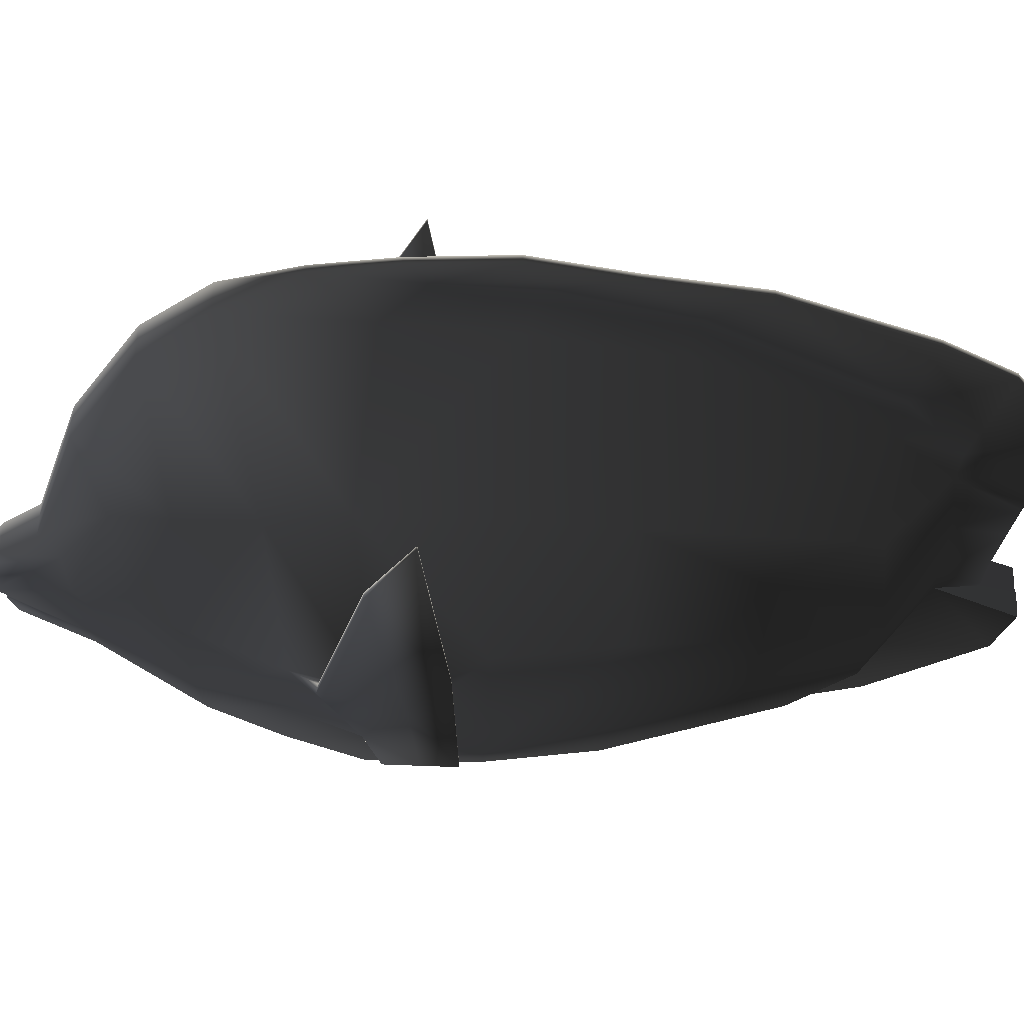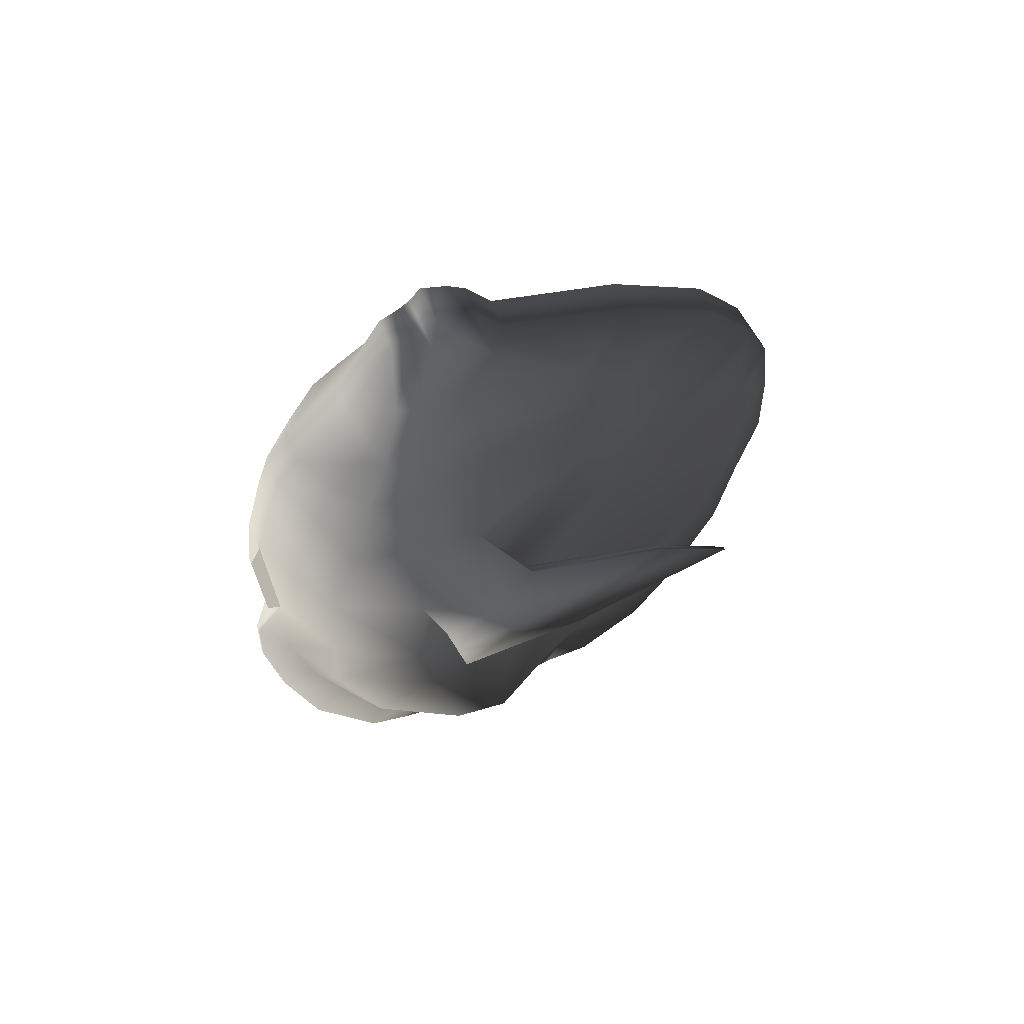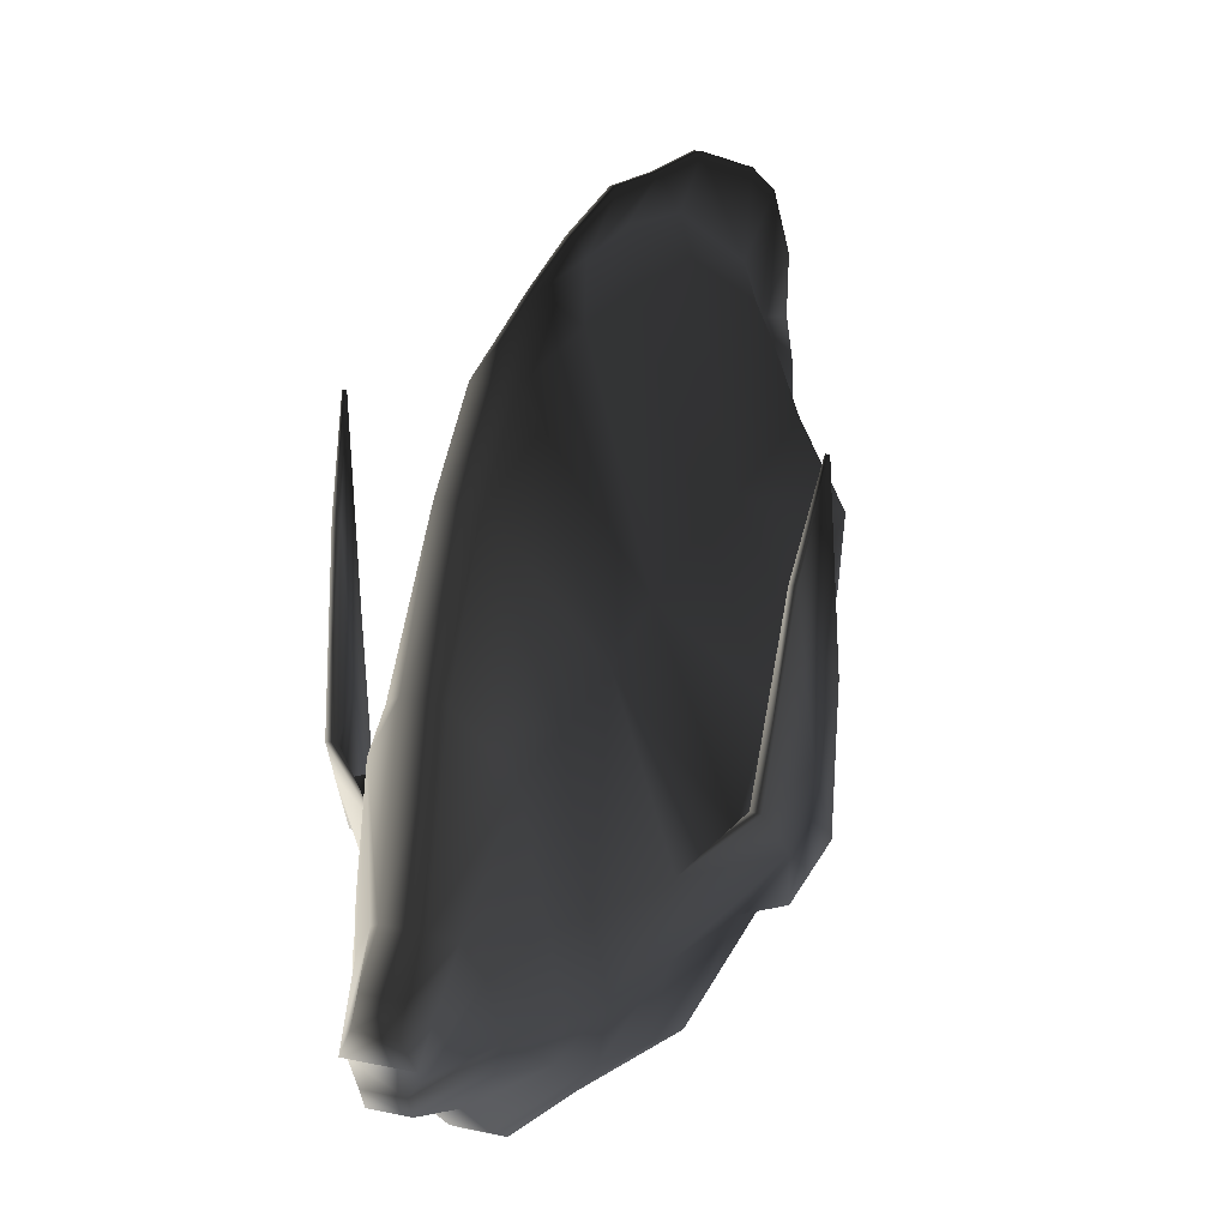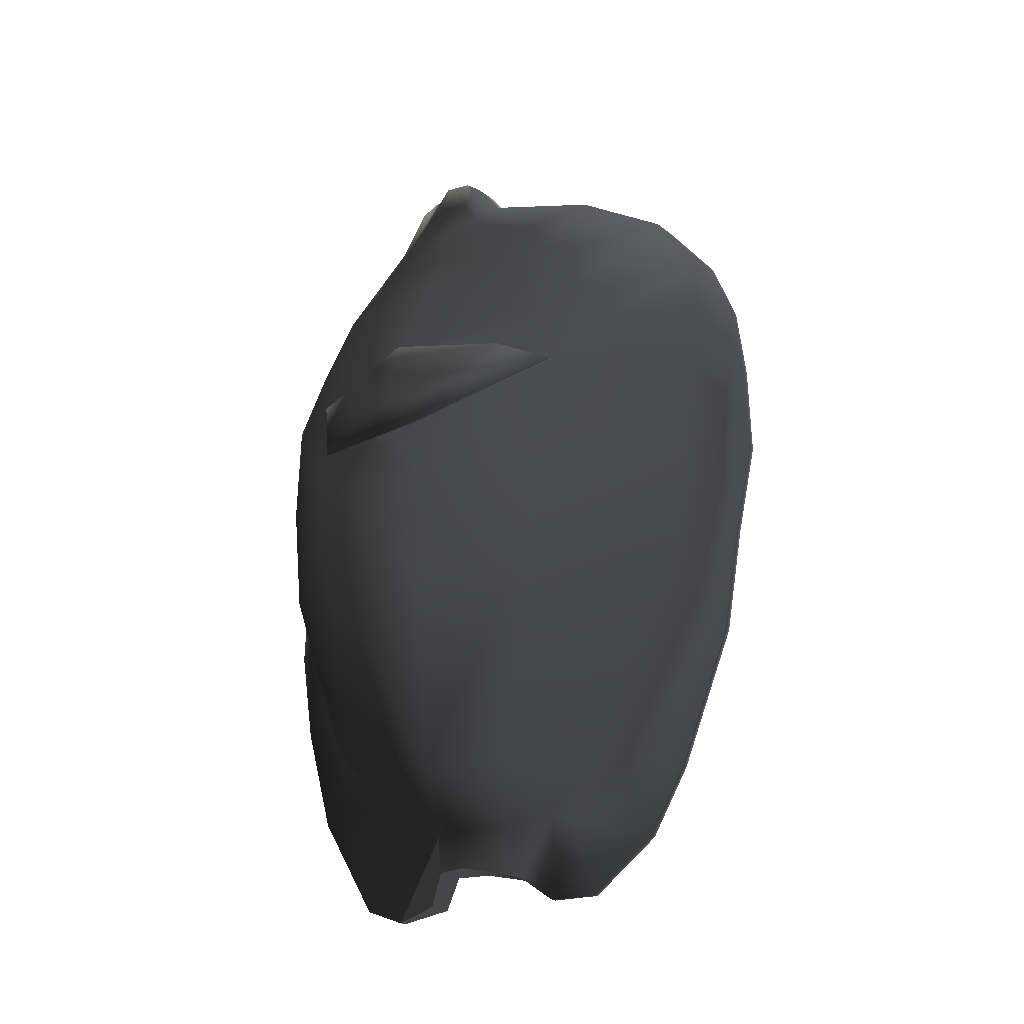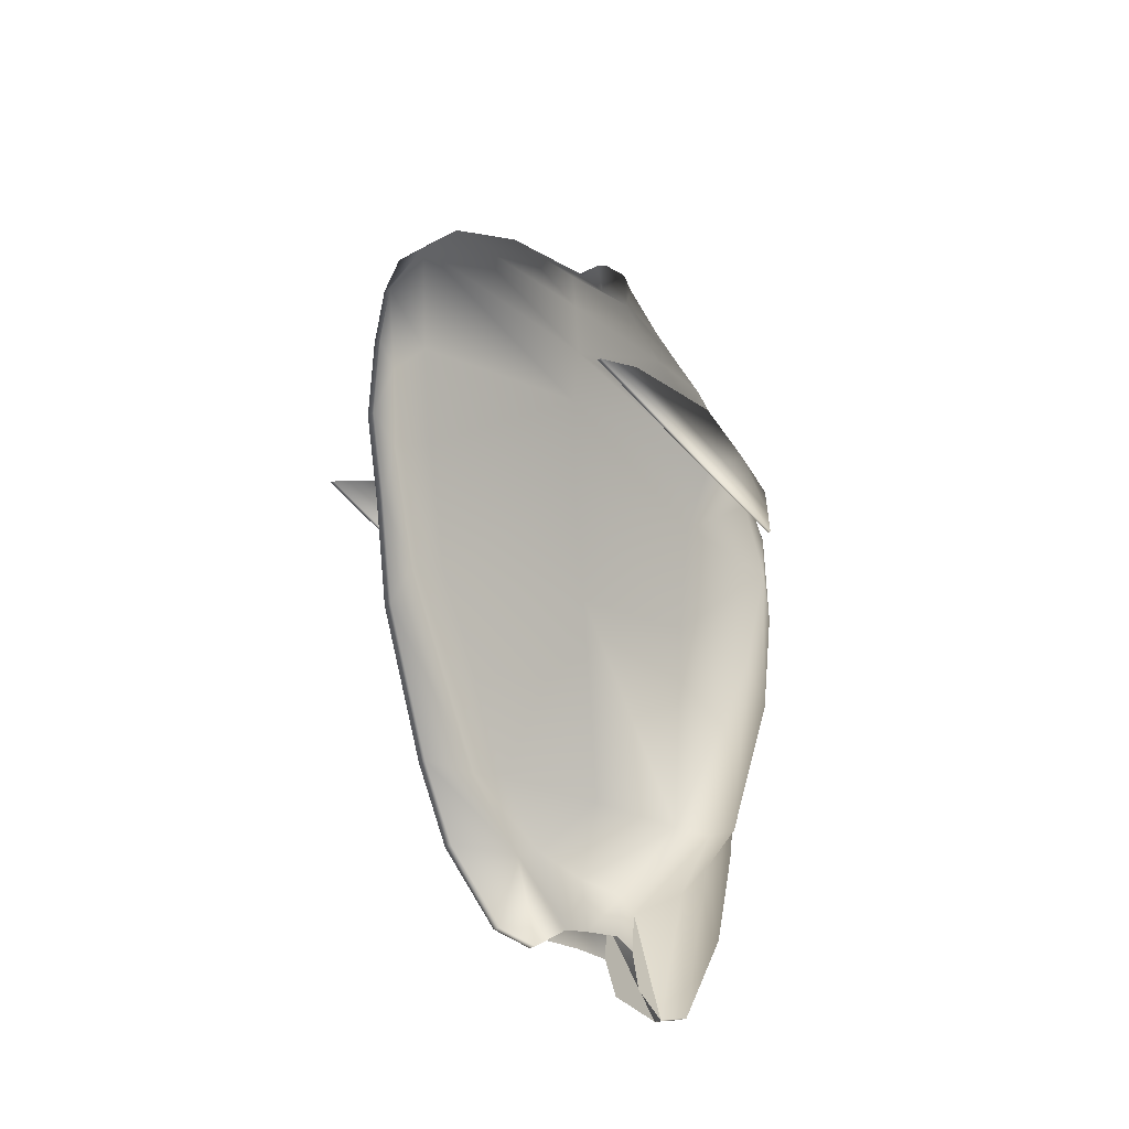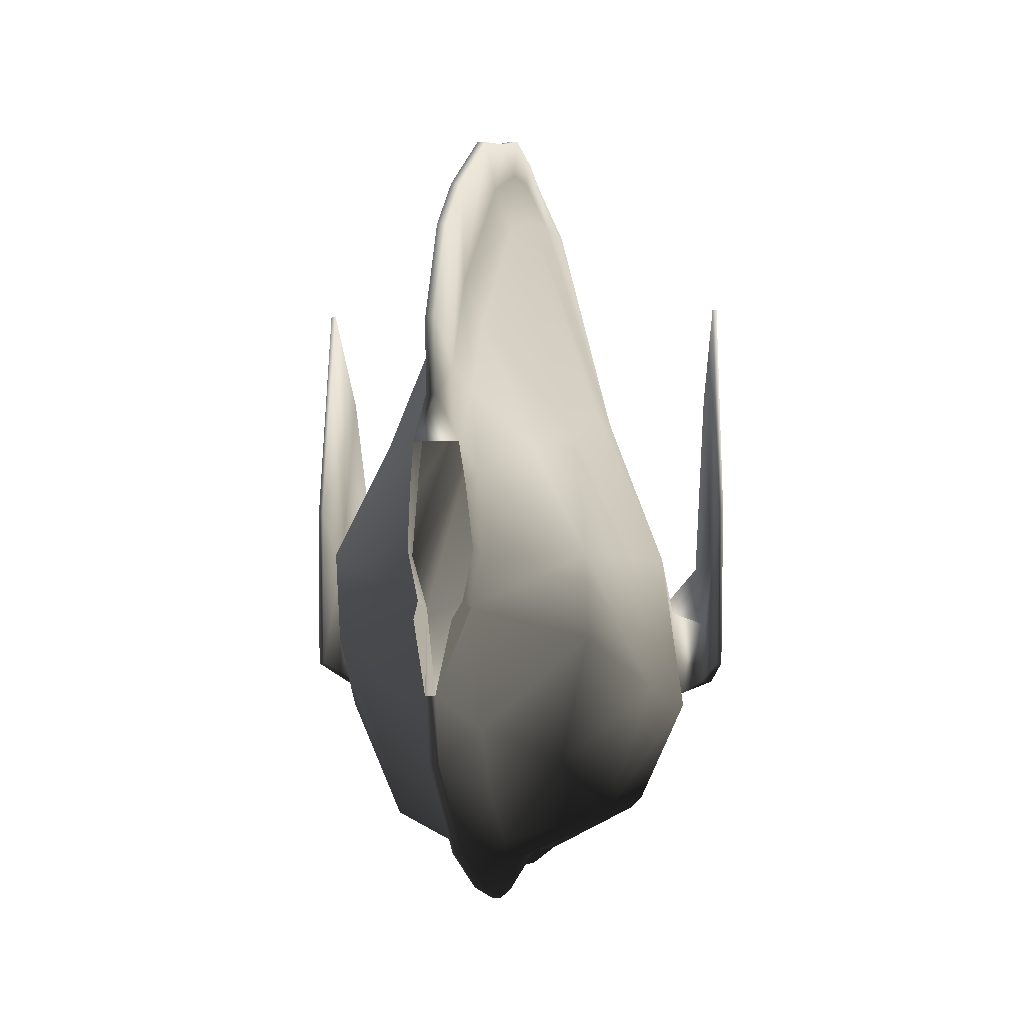
<metadata>
{"format":"obj","ext":"obj","renderer":"f3d","projection":"perspective","resolution":1024,"background":"white","views":[{"elev":53.1,"azim":90.2,"up":"+Y"},{"elev":61.2,"azim":66.7,"up":"+Z"},{"elev":27.5,"azim":18.1,"up":"+Y"},{"elev":-23.1,"azim":127.4,"up":"+Z"},{"elev":-34.9,"azim":-144.5,"up":"+Z"},{"elev":-3.5,"azim":-172.7,"up":"+Y"}]}
</metadata>
<code>
g default
v 0.05095 -0.8456 0.601
v 0.05095 -0.6602 0.4161
v 0.2398 -0.7487 0.6659
v 0.05095 -0.9854 0.8906
v 0.3046 -0.9277 1.276
v 0.05095 -1.058 1.244
v 0.351 -0.9277 1.673
v 0.351 -0.9152 2.065
v 0.05095 -1.087 2.148
v 0.05095 -1.059 1.612
v 0.337 -0.7913 2.321
v 0.2845 -0.6943 2.574
v 0.05095 -0.9609 2.583
v 0.05095 -1.01 2.44
v 0.05095 -0.3357 0.2062
v 0.334 -0.4105 0.4683
v 0.4477 -0.5566 1.239
v 0.5154 -0.6066 1.66
v 0.4721 -0.5822 1.993
v 0.382 -0.5519 2.302
v 0.3242 -0.4869 2.596
v 0.09142 -0.1979 0.2137
v 0.334 -0.1854 0.4066
v 0.3936 -0.1687 1.208
v 0.4533 -0.152 1.636
v 0.468 -0.3117 2.015
v 0.3908 -0.3159 2.278
v 0.2845 -0.2439 2.617
v 0.07118 0.02103 0.1958
v 0.1925 0.1016 0.4243
v 0.2223 0.2108 1.199
v 0.2521 0.3093 1.618
v 0.2521 0.3155 2.047
v 0.2405 0.2637 2.328
v 0.2082 0.2368 2.605
v -0.06619 -0.8456 0.601
v -0.06619 -0.9854 0.8906
v -0.255 -0.7487 0.6659
v -0.06619 -0.6602 0.4161
v -0.06619 -1.058 1.244
v -0.3198 -0.9277 1.276
v -0.06619 -1.087 2.148
v -0.3663 -0.9152 2.065
v -0.3663 -0.9277 1.673
v -0.06619 -1.059 1.612
v -0.06619 -0.9609 2.583
v -0.2998 -0.6943 2.574
v -0.3523 -0.7913 2.321
v -0.06619 -1.01 2.44
v -0.3492 -0.4105 0.4683
v -0.06619 -0.3357 0.2062
v -0.4629 -0.5566 1.239
v -0.4801 -0.5822 1.993
v -0.5306 -0.6066 1.66
v -0.3394 -0.4869 2.596
v -0.3901 -0.5519 2.302
v -0.3492 -0.1854 0.4066
v -0.1067 -0.1979 0.2137
v -0.4089 -0.1687 1.208
v -0.476 -0.3117 2.015
v -0.4685 -0.152 1.636
v -0.2998 -0.2439 2.617
v -0.3988 -0.3159 2.278
v -0.2077 0.1016 0.4243
v -0.08642 0.02103 0.1958
v -0.2375 0.2108 1.199
v -0.2673 0.3155 2.047
v -0.2673 0.3093 1.618
v -0.2235 0.2368 2.605
v -0.2558 0.2637 2.328
v 0.005168 -0.9884 0.3654
v 0.005168 -1.112 0.7853
v -0.0204 -1.112 0.7853
v -0.0204 -0.9884 0.3654
v 0.005168 -1.171 1.151
v -0.0204 -1.171 1.151
v 0.005168 -1.126 1.966
v -0.0204 -1.126 1.966
v -0.0204 -1.104 1.546
v 0.005168 -1.104 1.546
v 0.05095 -0.4763 3.187
v 0.05095 -0.4024 3.219
v -0.06619 -0.4024 3.219
v -0.06619 -0.4763 3.187
v 0.09064 -0.3485 3.186
v -0.1059 -0.3485 3.186
v 0.08667 -0.3063 3.243
v -0.1019 -0.3063 3.243
v 0.05095 -0.2196 3.255
v -0.06619 -0.2196 3.255
v 0.05095 -0.05311 3.07
v -0.06619 -0.05311 3.07
v -0.06619 -0.1517 3.204
v 0.05095 -0.1517 3.204
v 0.005168 1.171 1.542
v -0.0204 1.171 1.542
v -0.0204 1.162 1.877
v 0.005168 1.162 1.877
v 0.005168 0.8127 0.3214
v 0.005168 0.6613 0.07633
v -0.0204 0.6613 0.07633
v -0.0204 0.8127 0.3214
v 0.005168 -0.5646 -0.1041
v 0.005168 -0.7373 -0.03707
v -0.0204 -0.7373 -0.03707
v -0.0204 -0.5646 -0.1041
v 0.1518 -0.5111 2.931
v 0.05095 -0.6653 2.88
v 0.1777 -0.4139 2.937
v 0.1518 -0.2183 2.974
v 0.1014 -0.1134 2.999
v -0.167 -0.5111 2.931
v -0.06619 -0.6653 2.88
v -0.193 -0.4139 2.937
v -0.167 -0.2183 2.974
v -0.1166 -0.1134 2.999
v 0.05095 0.4399 2.9
v -0.06619 0.4399 2.9
v 0.232 -0.5973 2.736
v 0.05095 -0.8798 2.682
v 0.2613 -0.4411 2.744
v 0.232 -0.1963 2.773
v 0.1759 0.2098 2.804
v -0.2473 -0.5973 2.736
v -0.06619 -0.8798 2.682
v -0.2766 -0.4411 2.744
v -0.2473 -0.1963 2.773
v -0.1911 0.2098 2.804
v 0.05095 0.8143 2.662
v -0.06619 0.8143 2.662
v 0.05095 1.004 2.424
v 0.05095 0.9672 1.952
v 0.005168 1.097 1.213
v -0.0204 1.097 1.213
v 0.005168 0.3934 -0.1117
v -0.0204 0.3934 -0.1117
v 0.05095 0.2415 0.2165
v 0.05095 0.4472 0.4195
v 0.05095 0.8146 1.063
v 0.05095 0.9172 1.549
v -0.06619 0.4472 0.4195
v -0.06619 0.2415 0.2165
v -0.06619 0.9172 1.549
v -0.06619 0.8146 1.063
v -0.06619 0.9672 1.952
v -0.06619 1.004 2.424
v 0.005168 0.3029 0.191
v 0.005168 0.5532 0.3909
v 0.005168 0.195 -0.1036
v -0.0204 0.195 -0.1036
v -0.0204 0.3029 0.191
v -0.0204 0.5532 0.3909
v -0.0204 0.9243 1.03
v -0.0204 1.079 1.8
v -0.0204 1.05 1.477
v -0.0204 1.127 2.151
v 0.005168 1.127 2.151
v 0.005168 1.079 1.8
v 0.005168 1.05 1.477
v 0.005168 0.9243 1.03
v 0.005168 1.026 0.823
v -0.0204 1.026 0.823
v 0.005168 -1.164 1.377
v -0.0204 -1.164 1.377
v -0.5786 -0.3472 2.034
v -0.5692 -0.5334 1.979
v -0.6136 -0.3472 2.038
v -0.6029 -0.5334 1.983
v -0.5424 -0.162 2.167
v -0.576 -0.162 2.171
v -0.6422 0.01282 1.751
v -0.6551 0.01282 1.751
v -0.6329 0.6656 1.836
v -0.6199 0.6656 1.836
v -0.6104 -0.1672 1.893
v -0.5811 0.3843 1.999
v -0.6254 -0.5041 1.859
v -0.6021 -0.5041 1.857
v -0.6344 -0.1672 1.895
v -0.6044 0.3843 2.001
v -0.6349 -0.4749 1.736
v -0.6479 -0.4749 1.736
v 0.5786 -0.3472 2.034
v 0.5692 -0.5334 1.979
v 0.6029 -0.5334 1.983
v 0.6136 -0.3472 2.038
v 0.576 -0.162 2.171
v 0.5424 -0.162 2.167
v 0.6422 0.01282 1.751
v 0.6199 0.6656 1.836
v 0.6329 0.6656 1.836
v 0.6551 0.01282 1.751
v 0.5811 0.3843 1.999
v 0.6104 -0.1672 1.893
v 0.6021 -0.5041 1.857
v 0.6254 -0.5041 1.859
v 0.6344 -0.1672 1.895
v 0.6044 0.3843 2.001
v 0.6349 -0.4749 1.736
v 0.6479 -0.4749 1.736
v 0.05095 -0.3202 0.06003
v 0.07785 -0.1874 0.05803
v 0.04122 -0.3714 -0.06733
v 0.0644 -0.02345 0.01639
v 0.05095 0.0848 -0.01419
v -0.06619 0.0848 -0.01419
v -0.07964 -0.02345 0.01639
v -0.09309 -0.1874 0.05803
v -0.06619 -0.3202 0.06003
v -0.05645 -0.3714 -0.06733
g polySurface1 TropicalFish10
f 1 2 3 4
f 4 3 5 6
f 7 8 9 10
f 11 12 13 14
f 2 15 16 3
f 3 16 17 5
f 18 19 8 7
f 20 21 12 11
f 15 22 23 16
f 23 24 17 16
f 25 26 19 18
f 27 28 21 20
f 29 30 23 22
f 23 30 31 24
f 25 32 33 26
f 34 35 28 27
f 36 37 38 39
f 37 40 41 38
f 42 43 44 45
f 46 47 48 49
f 39 38 50 51
f 38 41 52 50
f 43 53 54 44
f 47 55 56 48
f 51 50 57 58
f 52 59 57 50
f 53 60 61 54
f 55 62 63 56
f 57 64 65 58
f 57 59 66 64
f 61 60 67 68
f 62 69 70 63
f 71 72 73 74
f 75 76 73 72
f 77 78 79 80
f 13 46 49 14
f 81 82 83 84
f 82 85 86 83
f 85 87 88 86
f 89 90 88 87
f 91 92 93 94
f 95 96 97 98
f 99 100 101 102
f 103 104 105 106
f 104 71 74 105
f 107 82 81 108
f 109 85 82 107
f 110 87 85 109
f 111 91 94 89
f 84 83 112 113
f 114 112 83 86
f 86 88 115 114
f 88 90 116 115
f 81 84 113 108
f 117 118 92 91
f 119 107 108 120
f 109 107 119 121
f 110 109 121 122
f 91 111 123 117
f 113 112 124 125
f 124 112 114 126
f 126 114 115 127
f 115 116 128 127
f 108 113 125 120
f 129 130 118 117
f 8 11 14 9
f 19 20 11 8
f 131 34 33 132
f 49 48 43 42
f 48 56 53 43
f 60 63 70 67
f 14 49 42 9
f 133 134 96 95
f 22 15 201 202
f 51 58 208 209
f 58 65 207 208
f 101 100 135 136
f 29 204 205 137
f 137 138 30 29
f 138 139 31 30
f 140 132 33 32
f 34 131 129 35
f 64 141 142 65
f 68 143 144 66
f 67 145 143 68
f 118 130 69 128
f 94 93 90 89
f 87 110 111 89
f 116 90 93 92
f 110 122 123 111
f 92 118 128 116
f 34 27 26 33
f 146 145 67 70
f 65 142 206 207
f 22 202 204 29
f 138 137 147 148
f 137 205 149 147
f 205 206 150 149
f 206 142 151 150
f 142 141 152 151
f 144 153 152 141
f 143 145 154 155
f 145 146 156 154
f 146 131 157 156
f 157 131 132 158
f 132 140 159 158
f 139 160 159 140
f 158 159 133 95
f 160 161 133 159
f 148 147 100 99
f 147 149 135 100
f 149 150 136 135
f 136 150 151 101
f 151 152 102 101
f 152 153 162 102
f 155 154 96 134
f 134 133 161 162
f 7 10 6 5
f 18 7 5 17
f 24 25 18 17
f 32 25 24 31
f 40 45 44 41
f 41 44 54 52
f 54 61 59 52
f 59 61 68 66
f 163 164 76 75
f 99 102 162 161
f 139 140 32 31
f 141 64 66 144
f 144 143 155 153
f 139 138 148 160
f 148 99 161 160
f 153 155 134 162
f 154 156 97 96
f 156 157 98 97
f 98 157 158 95
f 2 1 71 104
f 1 4 72 71
f 4 6 75 72
f 6 10 163 75
f 10 45 164 163
f 164 45 40 76
f 40 37 73 76
f 37 36 74 73
f 36 39 105 74
f 39 51 106 105
f 15 2 104 103
f 12 119 120 13
f 21 121 119 12
f 28 122 121 21
f 35 123 122 28
f 125 124 47 46
f 124 126 55 47
f 126 127 62 55
f 127 128 69 62
f 120 125 46 13
f 131 146 130 129
f 117 123 35 129
f 130 146 70 69
f 51 209 210 106
f 201 15 103 203
f 165 60 53 166
f 53 56 167 168
f 166 53 168
f 169 170 63
f 171 172 173 174
f 169 165 175 176
f 168 177 178 166
f 167 179 177 168
f 170 169 176 180
f 63 60 165 169
f 63 170 167 56
f 181 182 172 171
f 165 166 178 175
f 170 180 179 167
f 183 184 19 26
f 19 185 186 20
f 184 185 19
f 27 187 188
f 189 190 191 192
f 188 193 194 183
f 195 196 185 184
f 196 197 186 185
f 187 198 193 188
f 188 183 26 27
f 27 20 186 187
f 199 189 192 200
f 183 194 195 184
f 197 198 187 186
f 171 174 176 175
f 177 182 181 178
f 179 172 182 177
f 174 173 180 176
f 181 171 175 178
f 180 173 172 179
f 193 190 189 194
f 199 200 196 195
f 200 192 197 196
f 198 191 190 193
f 194 189 199 195
f 192 191 198 197
f 42 45 79 78
f 45 10 80 79
f 10 9 77 80
f 9 42 78 77

</code>
